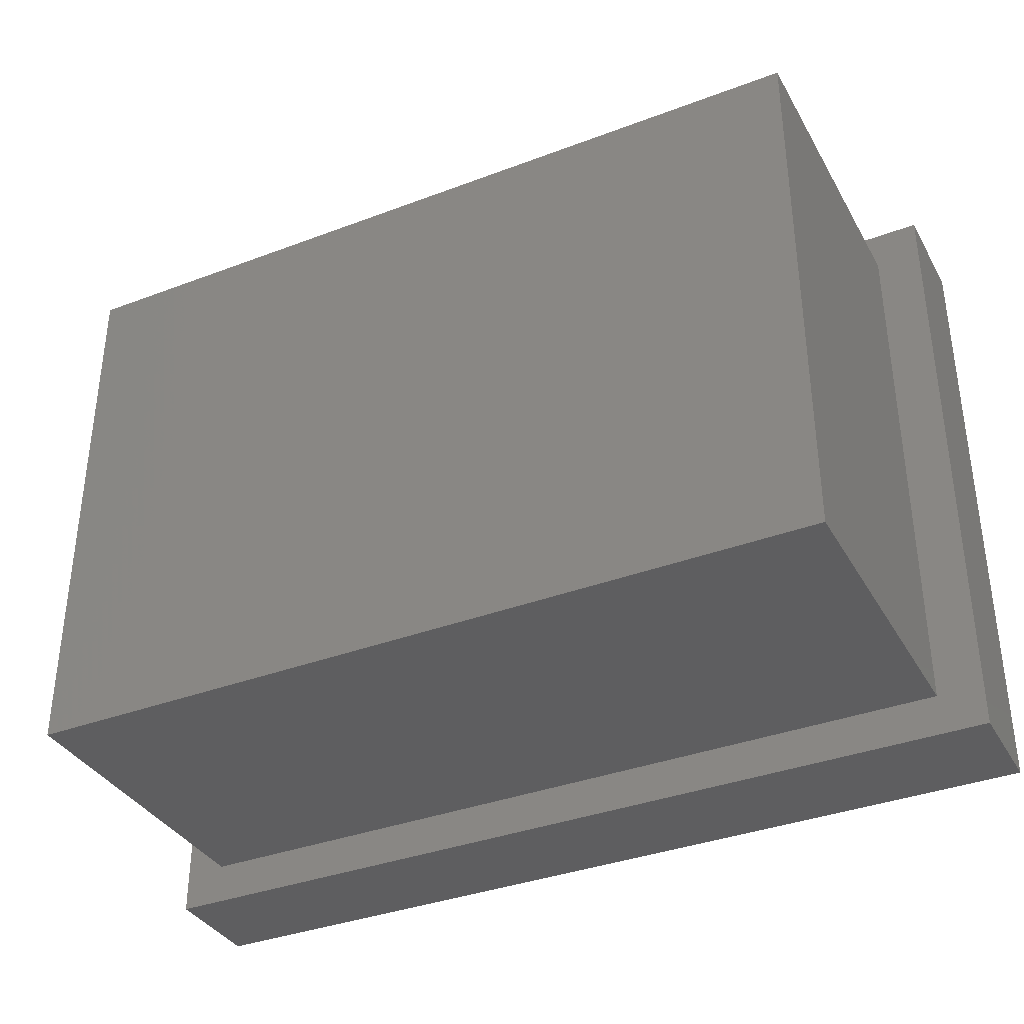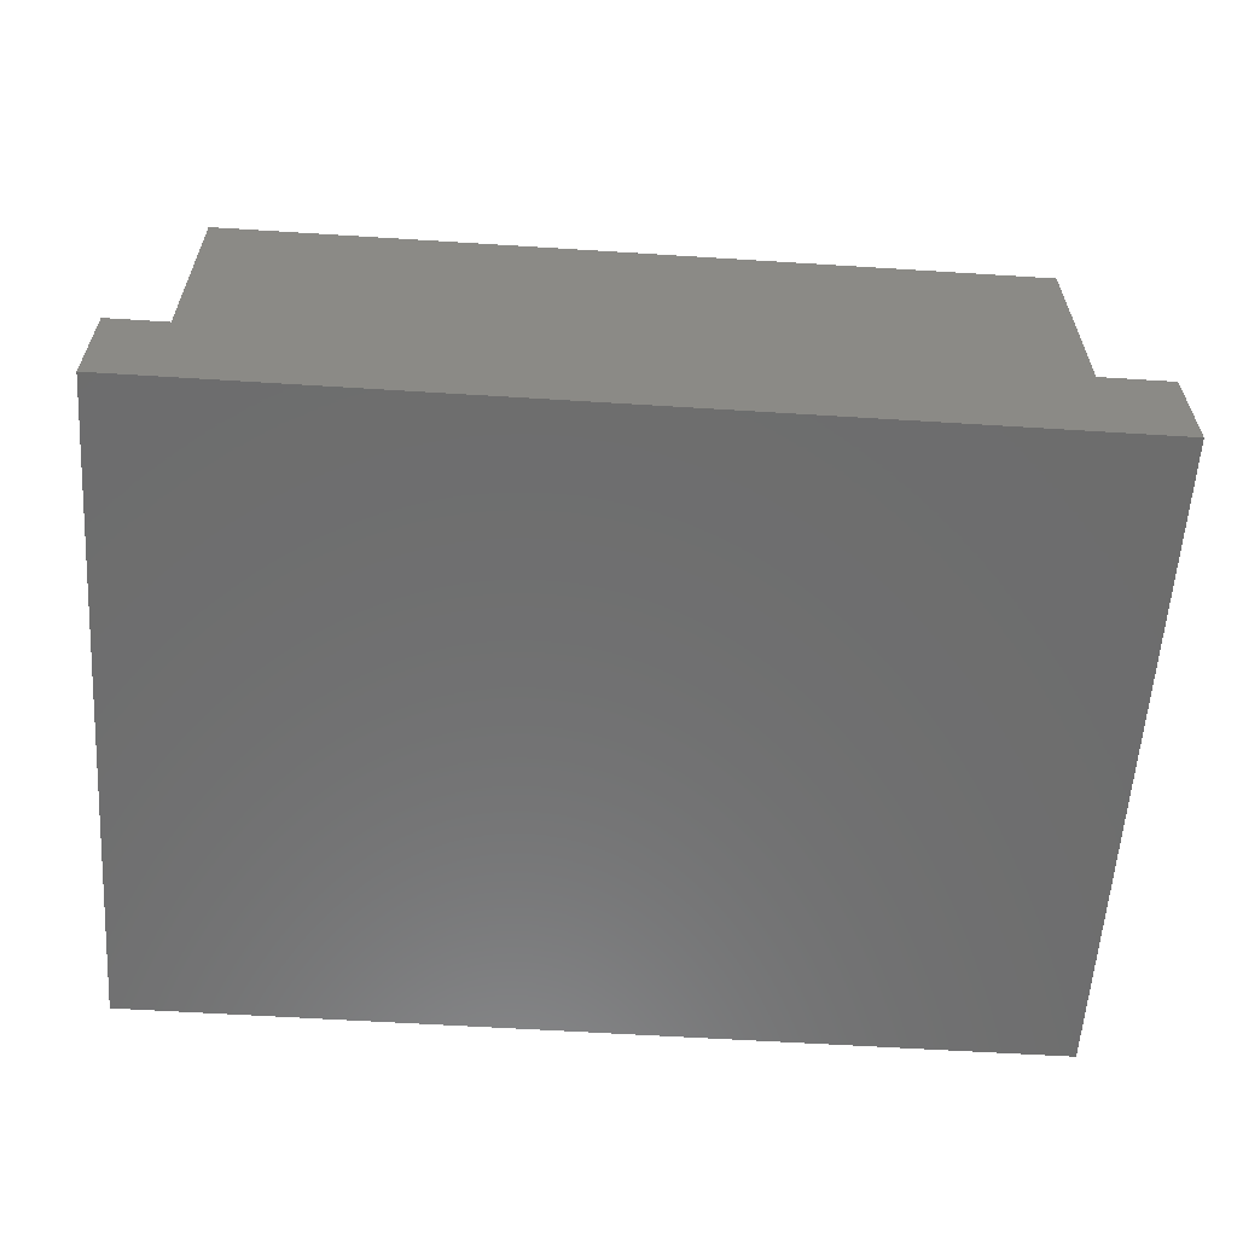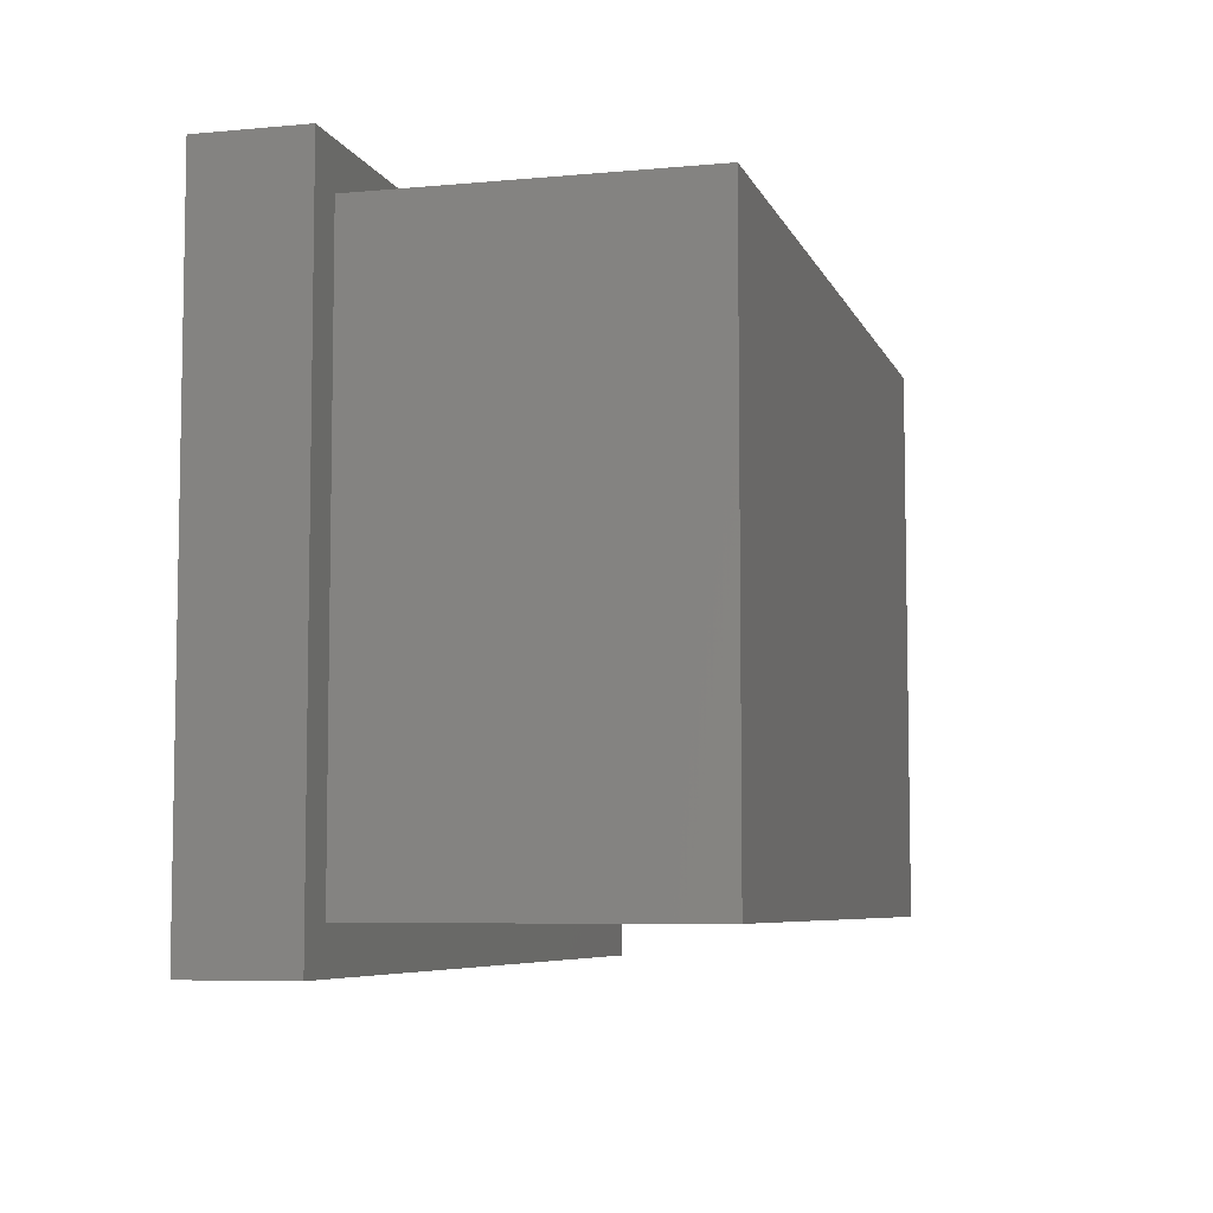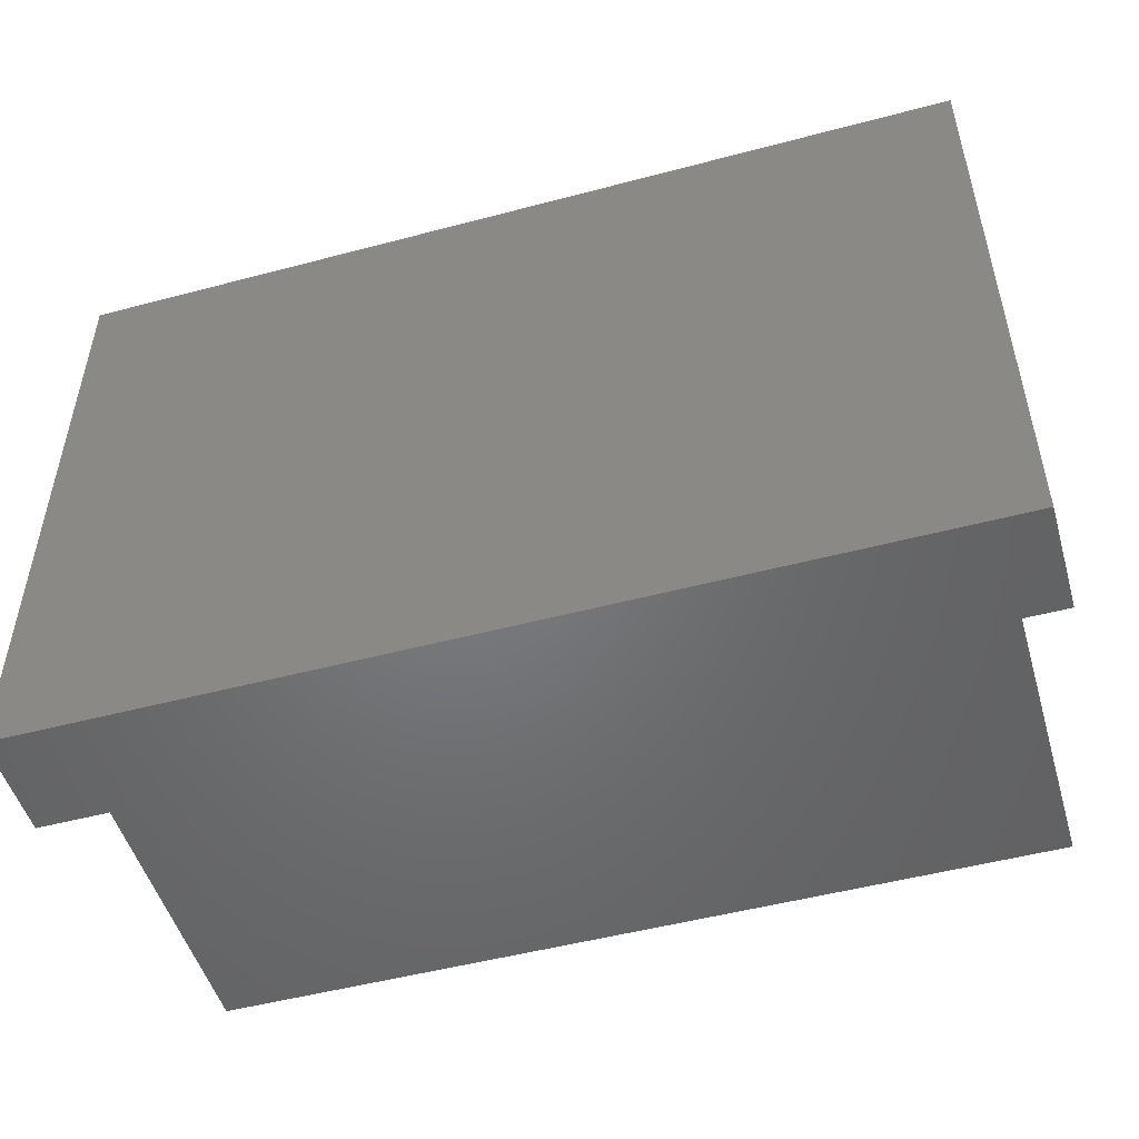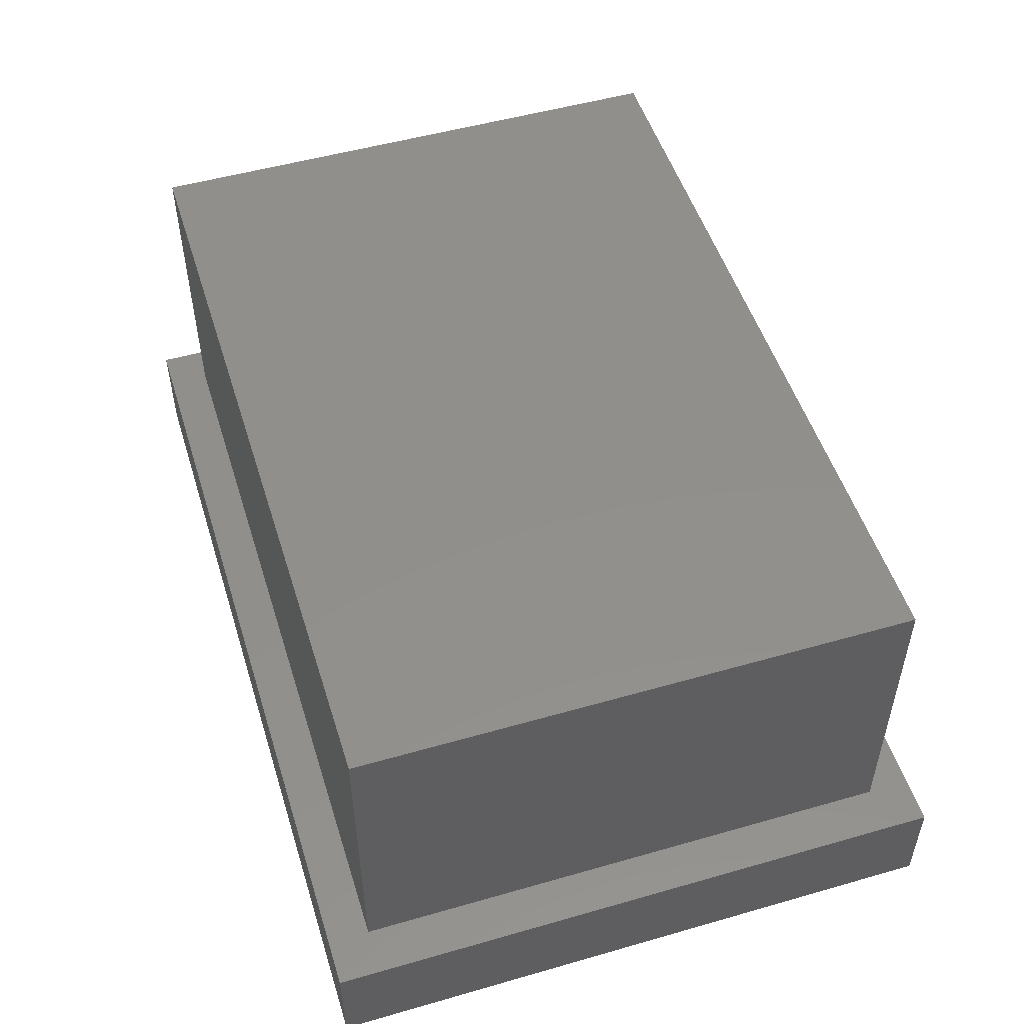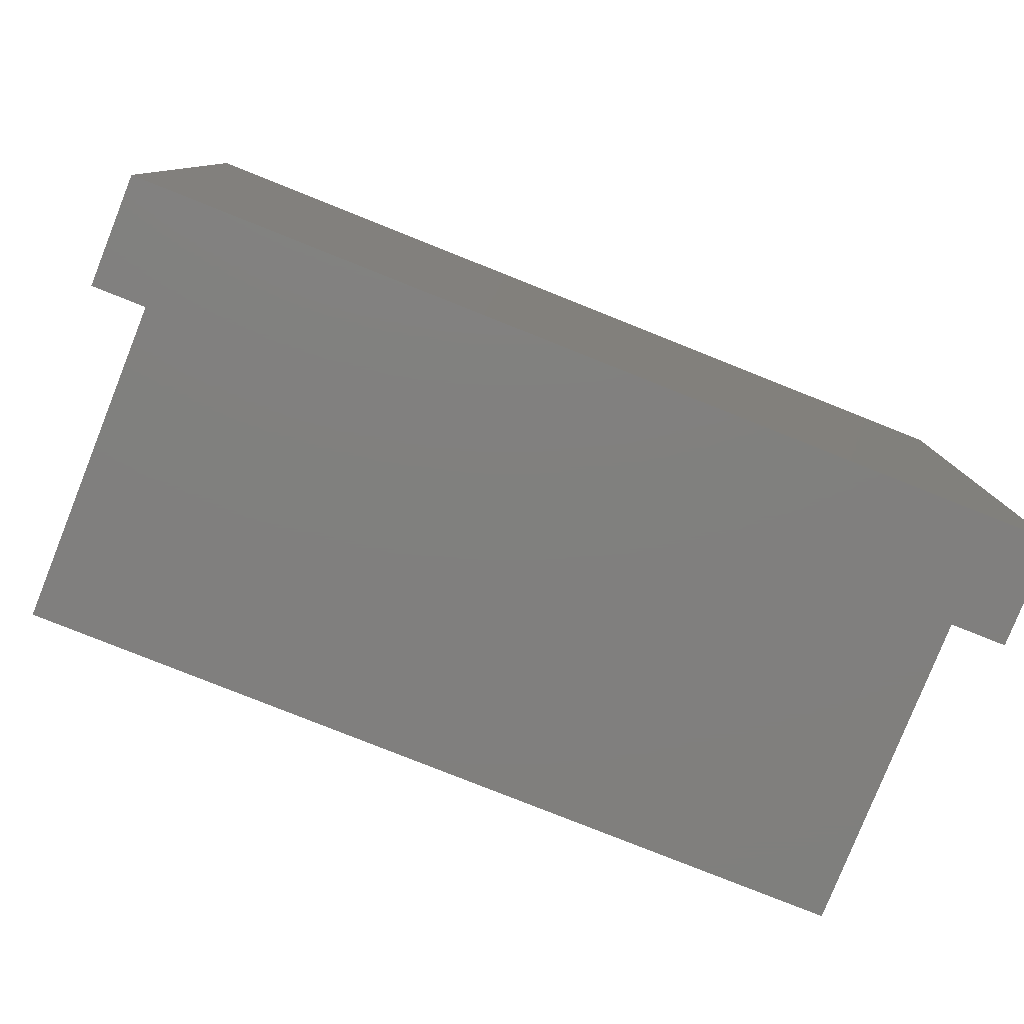
<metadata>
{"format":"stl","ext":"stl","renderer":"f3d","projection":"perspective","resolution":1024,"background":"white","views":[{"elev":-36.2,"azim":26.3,"up":"+Y"},{"elev":-59.6,"azim":-3.7,"up":"+Z"},{"elev":-6.6,"azim":-74.7,"up":"+Y"},{"elev":-50.4,"azim":-163.8,"up":"+Y"},{"elev":51.3,"azim":72.7,"up":"+Z"},{"elev":-79.8,"azim":158.3,"up":"+Y"}]}
</metadata>
<code>
# stl→obj: 16 verts, 28 faces
v -0.6868 -0.4759 0.6406
v -0.6868 -0.4759 0.1016
v 0.6868 -0.4759 0.6406
v 0.6868 -0.4759 0.1016
v 0.6868 0.4715 0.6406
v 0.6868 0.4715 0.1016
v -0.6868 0.4715 0.6406
v -0.6868 0.4715 0.1016
v 0.7656 -0.5469 0.1016
v -0.7578 -0.5469 0.1016
v -0.7578 0.5448 0.1016
v 0.7656 0.5448 0.1016
v -0.7578 -0.5469 -0.07812
v 0.7656 -0.5469 -0.07812
v 0.7656 0.5448 -0.07812
v -0.7578 0.5448 -0.07812
f 1 2 3
f 3 2 4
f 3 4 5
f 5 4 6
f 5 6 7
f 7 6 8
f 7 8 1
f 1 8 2
f 9 4 10
f 10 4 2
f 10 2 11
f 11 2 8
f 11 8 12
f 12 8 6
f 12 6 9
f 9 6 4
f 1 3 7
f 7 3 5
f 10 13 9
f 9 13 14
f 9 14 12
f 12 14 15
f 12 15 11
f 11 15 16
f 11 16 10
f 10 16 13
f 16 15 13
f 13 15 14

</code>
